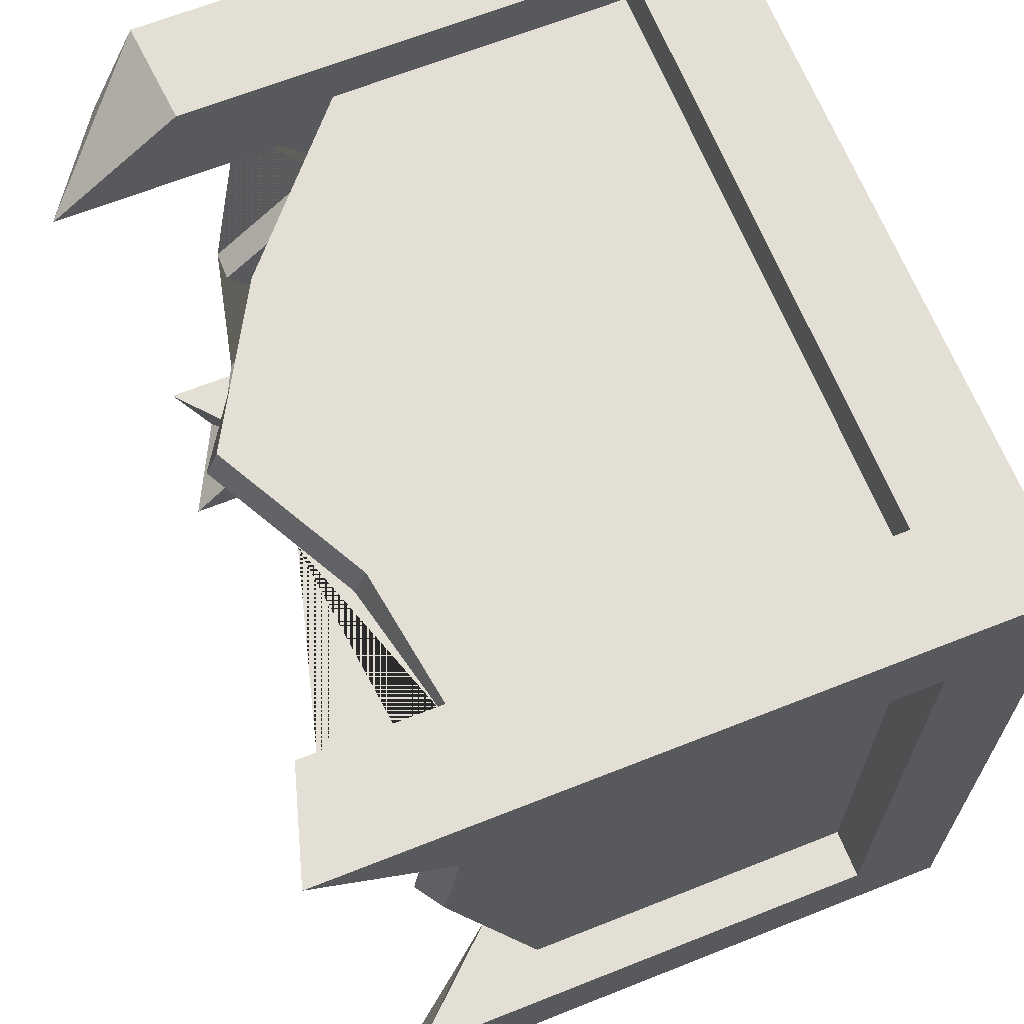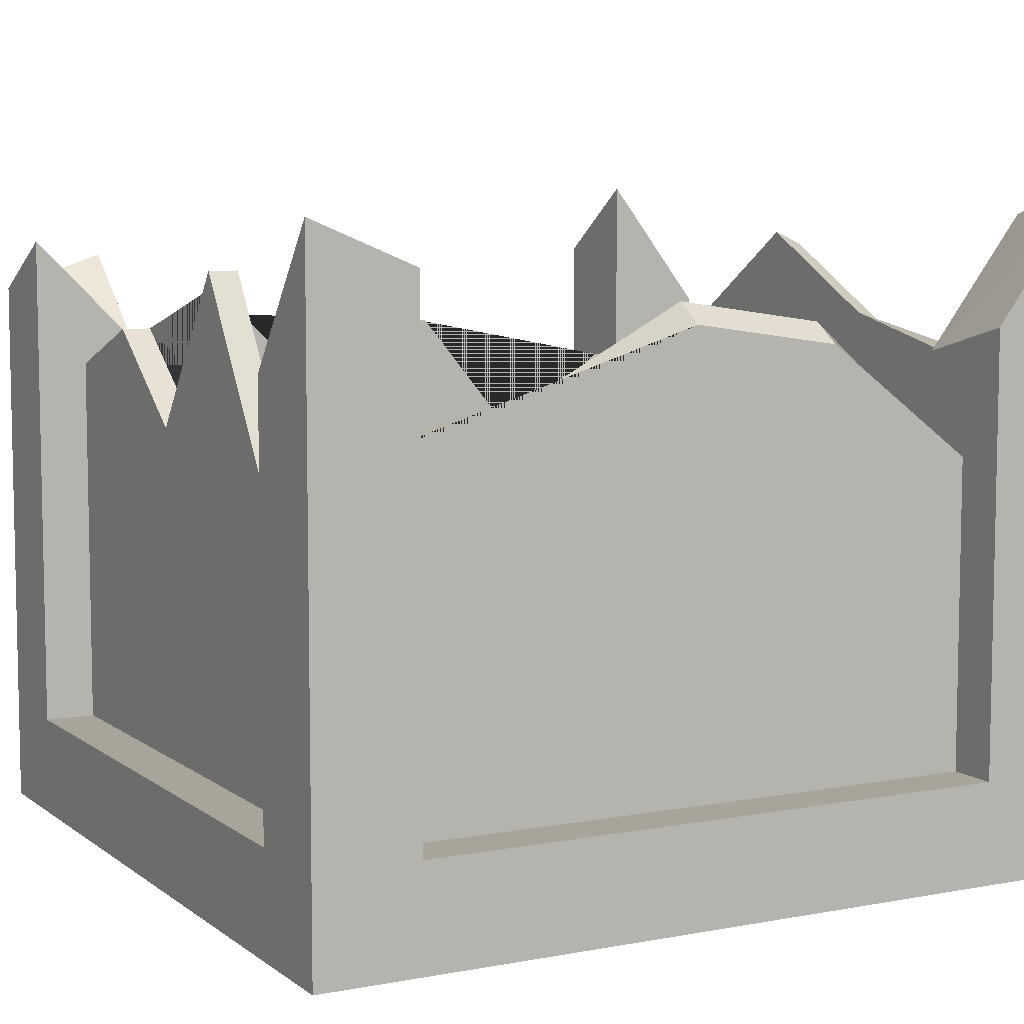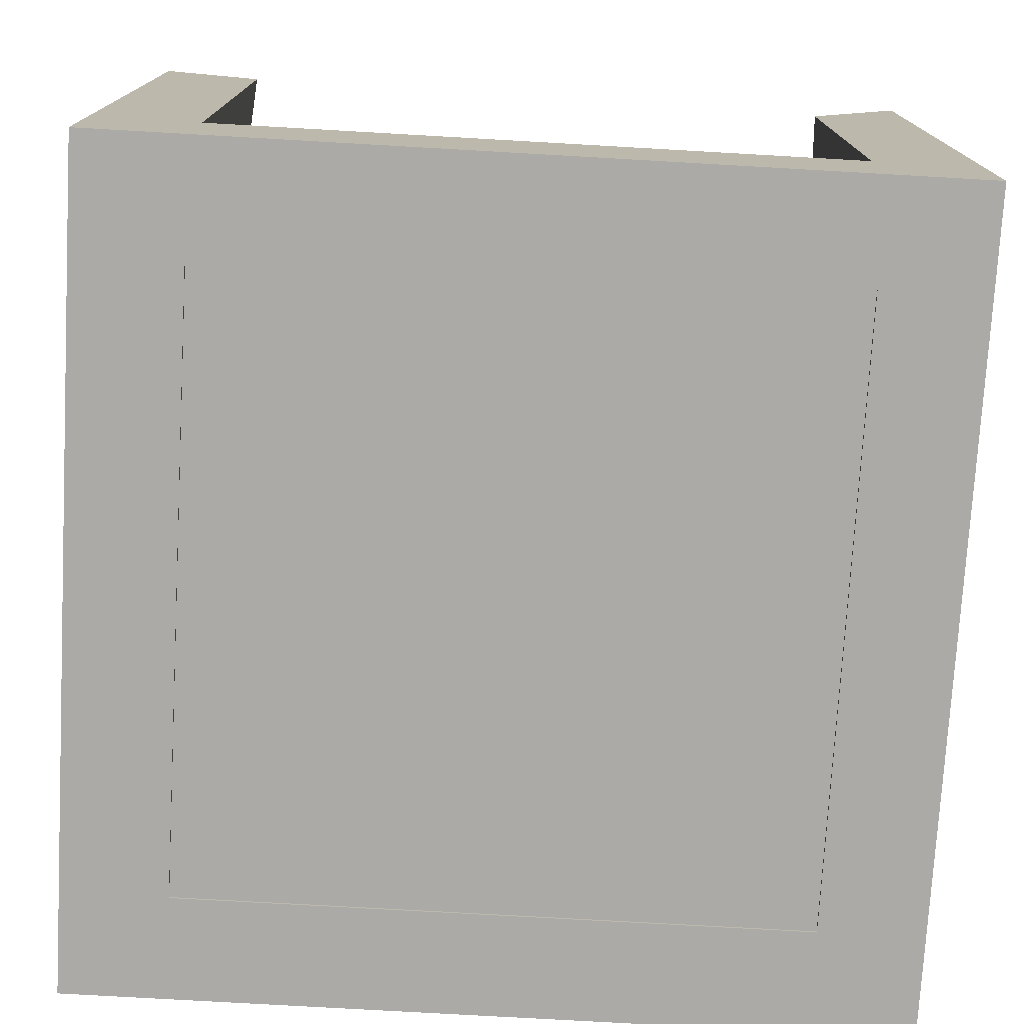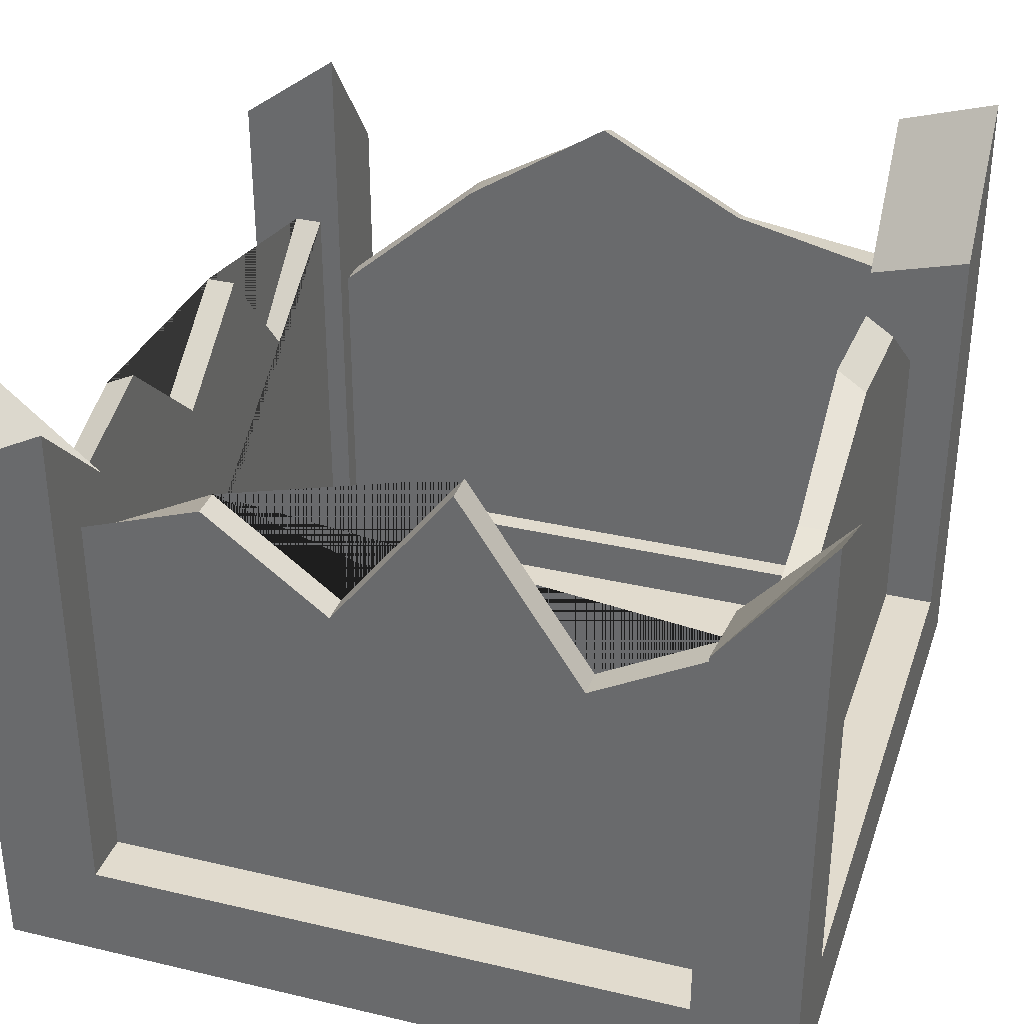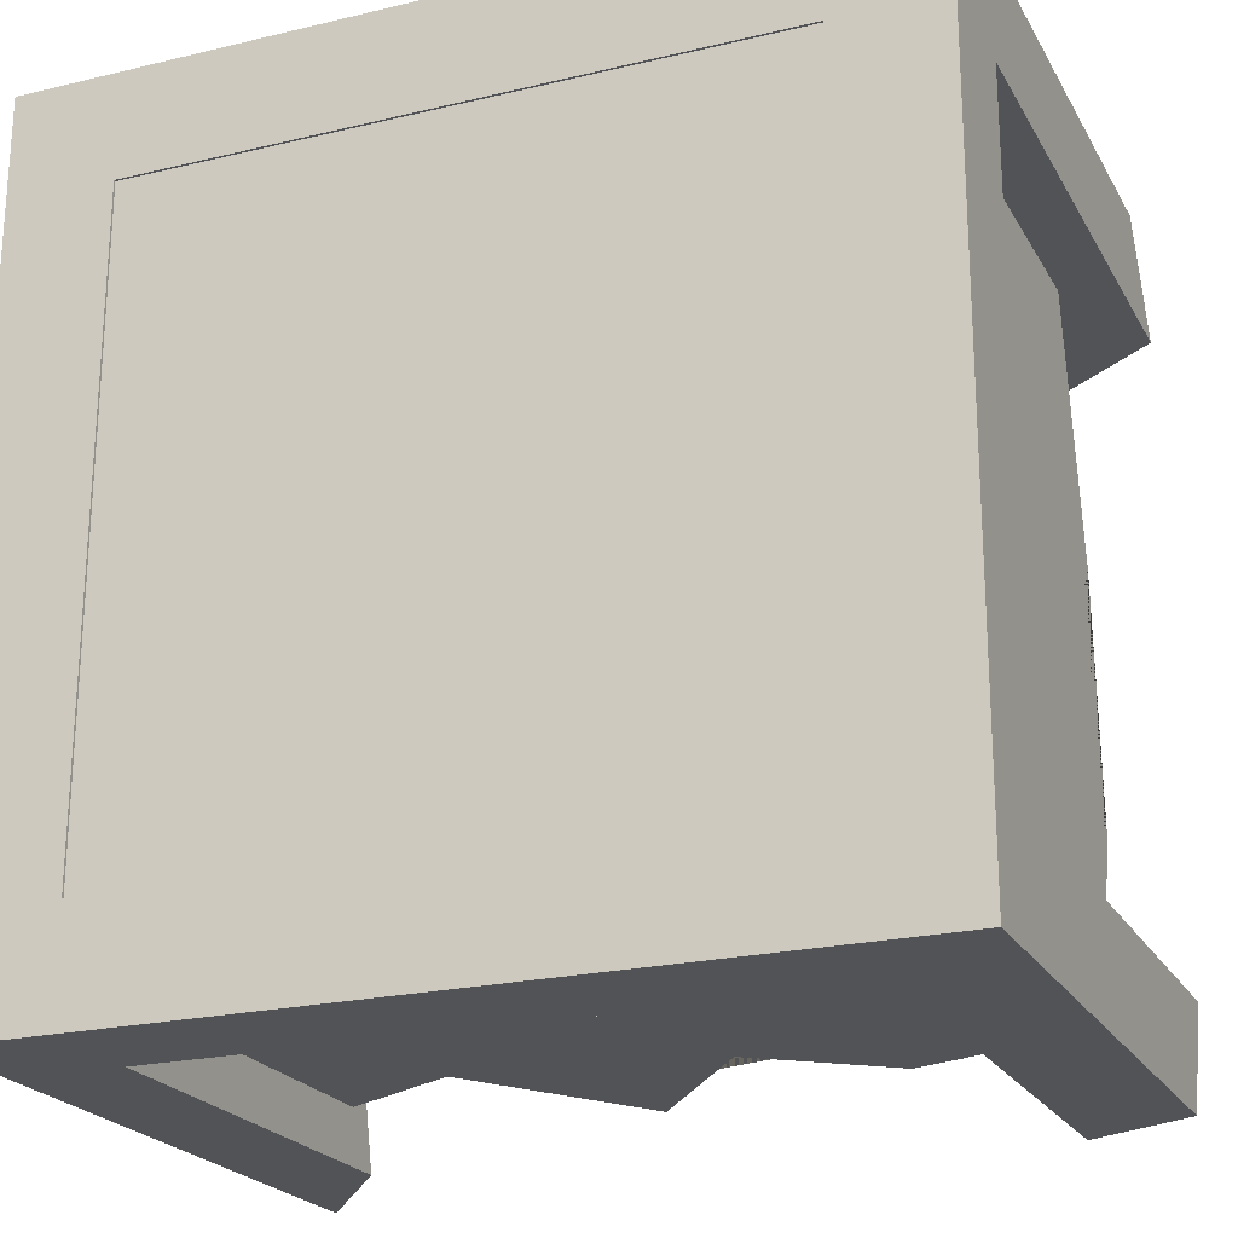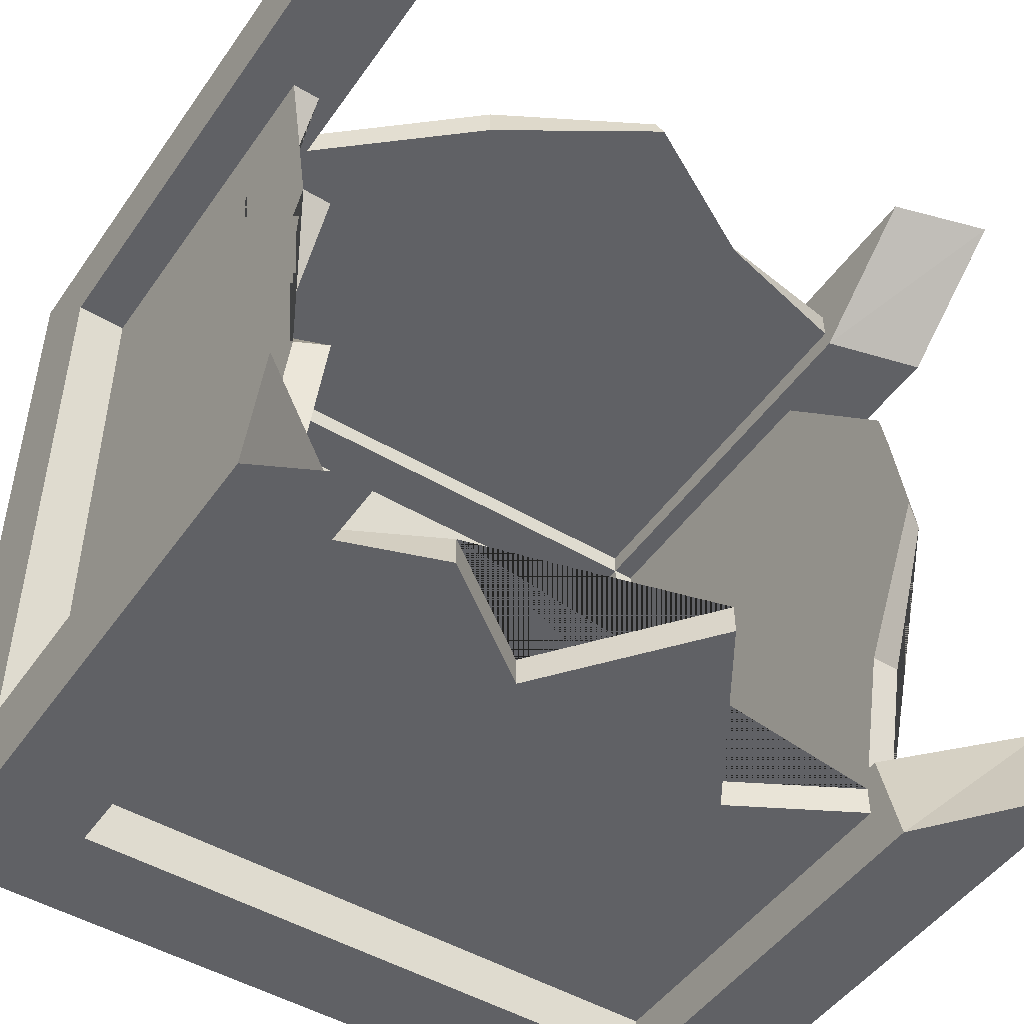
<metadata>
{"format":"obj","ext":"obj","renderer":"f3d","projection":"perspective","resolution":1024,"background":"white","views":[{"elev":66.3,"azim":-111.7,"up":"+Z"},{"elev":7.1,"azim":-118.1,"up":"+Y"},{"elev":-75.7,"azim":-93.2,"up":"+Y"},{"elev":33.8,"azim":-162.2,"up":"+Y"},{"elev":-22.4,"azim":22.5,"up":"+Z"},{"elev":-48.4,"azim":146.5,"up":"+Z"}]}
</metadata>
<code>
o Crate_Broken_2_Plane.013
v 0.3038 0.05271 -0.3128
v 0.3046 0.05271 0.3061
v -0.3144 0.05271 0.3069
v -0.3152 0.05271 -0.3121
v -0.419 0.5508 0.307
v -0.3144 0.523 0.3069
v -0.3144 0.105 0.3069
v -0.419 0.105 0.307
v -0.4189 0.105 0.4117
v -0.3142 0.105 0.4116
v -0.3142 0.6582 0.4116
v -0.4189 0.6896 0.4117
v 0.3047 0.5508 0.4108
v 0.3047 0.105 0.4108
v 0.4094 0.105 0.4106
v 0.4094 0.5601 0.4106
v 0.3046 0.105 0.3061
v 0.3046 0.6863 0.3061
v 0.4092 0.6122 0.3059
v 0.4092 0.105 0.3059
v -0.3152 0.4991 -0.3121
v -0.3152 0.105 -0.3121
v -0.3153 0.105 -0.4167
v -0.3153 0.523 -0.4167
v -0.4198 0.105 -0.3119
v -0.4198 0.6152 -0.3119
v -0.42 0.6582 -0.4166
v -0.42 0.105 -0.4166
v 0.4085 0.6114 -0.313
v 0.3038 0.523 -0.3128
v 0.3038 0.105 -0.3128
v 0.4085 0.105 -0.313
v 0.4083 0.105 -0.4177
v 0.3036 0.105 -0.4175
v 0.3036 0.6279 -0.4175
v 0.4083 0.5748 -0.4177
v -0.3671 0.5583 -0.002522
v -0.3673 0.4959 -0.1573
v -0.3675 0.4597 -0.312
v -0.3675 0.105 -0.312
v -0.3667 0.105 0.3069
v -0.3667 0.4212 0.3069
v -0.3669 0.536 0.1522
v 0.3046 0.105 0.3284
v -0.3143 0.105 0.3292
v -0.3143 0.5185 0.3292
v -0.1596 0.5546 0.329
v -0.004875 0.6373 0.3288
v 0.1499 0.5374 0.3286
v 0.3046 0.4023 0.3284
v -0.3367 0.4212 0.3069
v -0.3369 0.5563 0.1522
v -0.3373 0.4959 -0.1573
v -0.3375 0.4597 -0.312
v -0.3371 0.5785 -0.00256
v 0.3037 0.105 -0.3652
v -0.3152 0.105 -0.3644
v -0.3152 0.484 -0.3644
v -0.1914 0.4156 -0.3646
v -0.06765 0.6049 -0.3647
v 0.05613 0.4446 -0.3649
v 0.1799 0.5384 -0.365
v 0.3037 0.4953 -0.3652
v 0.3566 0.5322 0.05845
v 0.3567 0.3824 0.1822
v 0.3569 0.484 0.306
v 0.3569 0.105 0.306
v 0.3561 0.105 -0.3129
v 0.3561 0.5003 -0.3129
v 0.3563 0.5434 -0.1891
v 0.3564 0.4446 -0.06534
v 0.3261 0.105 -0.3129
v 0.3269 0.105 0.3061
v 0.3269 0.484 0.3061
v 0.3267 0.3824 0.1823
v 0.3266 0.5322 0.05848
v 0.3264 0.4446 -0.0653
v 0.3263 0.5579 -0.1891
v 0.3261 0.5149 -0.3129
v 0.18 0.5384 -0.335
v 0.05617 0.4446 -0.3349
v -0.06761 0.6049 -0.3347
v -0.1914 0.4156 -0.3346
v -0.3152 0.484 -0.3344
v -0.3152 0.105 -0.3344
v 0.3037 0.105 -0.3352
v 0.3037 0.4752 -0.3352
v -0.4189 0.000365 0.4117
v -0.4189 0.105 0.4117
v -0.419 0.105 0.307
v -0.419 0.000365 0.307
v 0.4092 0.105 0.3059
v 0.4092 0.000365 0.3059
v 0.4094 0.105 0.4106
v 0.4094 0.000365 0.4106
v -0.42 0.000365 -0.4166
v -0.4198 0.000365 -0.3119
v -0.4198 0.105 -0.3119
v -0.42 0.105 -0.4166
v 0.4085 0.000365 -0.313
v 0.4085 0.105 -0.313
v 0.4083 0.000365 -0.4177
v 0.4083 0.105 -0.4177
v -0.3144 0.105 0.3069
v -0.3144 0.000365 0.3069
v -0.3152 0.000365 -0.3121
v -0.3152 0.105 -0.3121
v -0.4198 0.105 -0.3119
v -0.4198 0.000365 -0.3119
v -0.419 0.000365 0.307
v -0.419 0.105 0.307
v 0.3046 0.105 0.3061
v 0.3038 0.105 -0.3128
v 0.3038 0.000365 -0.3128
v 0.3046 0.000365 0.3061
v 0.4085 0.105 -0.313
v 0.4092 0.105 0.306
v 0.4092 0.000365 0.306
v 0.4085 0.000365 -0.313
v -0.1596 0.105 0.359
v -0.1596 0.5419 0.359
v -0.3143 0.5185 0.3592
v -0.3143 0.105 0.3592
v 0.3046 0.105 0.3584
v 0.3046 0.4023 0.3584
v 0.1499 0.5374 0.3586
v 0.1499 0.105 0.3586
v -0.004836 0.6246 0.3588
v -0.004836 0.105 0.3588
v -0.3367 0.105 0.3069
v -0.3375 0.105 -0.312
v 0.3038 0.002707 -0.3128
v -0.3152 0.002707 -0.3121
v 0.3046 0.002707 0.3061
v -0.3144 0.002707 0.3069
f 1 4 3 2
f 5 6 7 8
f 9 10 11 12
f 5 8 9 12
f 7 6 11 10
f 12 11 6
f 5 12 6
f 13 14 15 16
f 17 18 19 20
f 13 18 17 14
f 15 20 19 16
f 18 16 19
f 13 16 18
f 21 22 23 24
f 25 26 27 28
f 21 26 25 22
f 23 28 27 24
f 26 24 27
f 21 24 26
f 29 30 31 32
f 33 34 35 36
f 29 32 33 36
f 31 30 35 34
f 36 35 30
f 29 36 30
f 37 38 39 40 41 42 43
f 44 45 46 47 48 49 50
f 43 42 51 52
f 39 38 53 54
f 38 37 55 53
f 37 43 52 55
f 56 57 58 59 60 61 62 63
f 64 65 66 67 68 69 70 71
f 72 73 74 75 76 77 78 79
f 70 69 79 78
f 66 65 75 74
f 65 64 76 75
f 64 71 77 76
f 71 70 78 77
f 80 81 82 83 84 85 86 87
f 62 80 87 63
f 58 84 83 59
f 59 83 82 60
f 60 82 81 61
f 61 81 80 62
f 88 89 90 91
f 91 90 92 93
f 93 92 94 95
f 95 94 89 88
f 91 93 95 88
f 92 90 89 94
f 96 97 98 99
f 97 100 101 98
f 100 102 103 101
f 102 96 99 103
f 97 96 102 100
f 101 103 99 98
f 104 105 106 107
f 108 109 110 111
f 104 107 108 111
f 106 105 110 109
f 112 113 114 115
f 116 117 118 119
f 112 117 116 113
f 114 119 118 115
f 120 121 122 123
f 124 125 126 127
f 127 126 128 129
f 129 128 121 120
f 130 131 54 53 55 52 51
f 126 125 50 49
f 122 121 47 46
f 121 128 48 47
f 128 126 49 48
f 132 134 135 133
f 3 4 133 135
f 1 2 134 132
f 2 3 135 134
f 4 1 132 133

</code>
